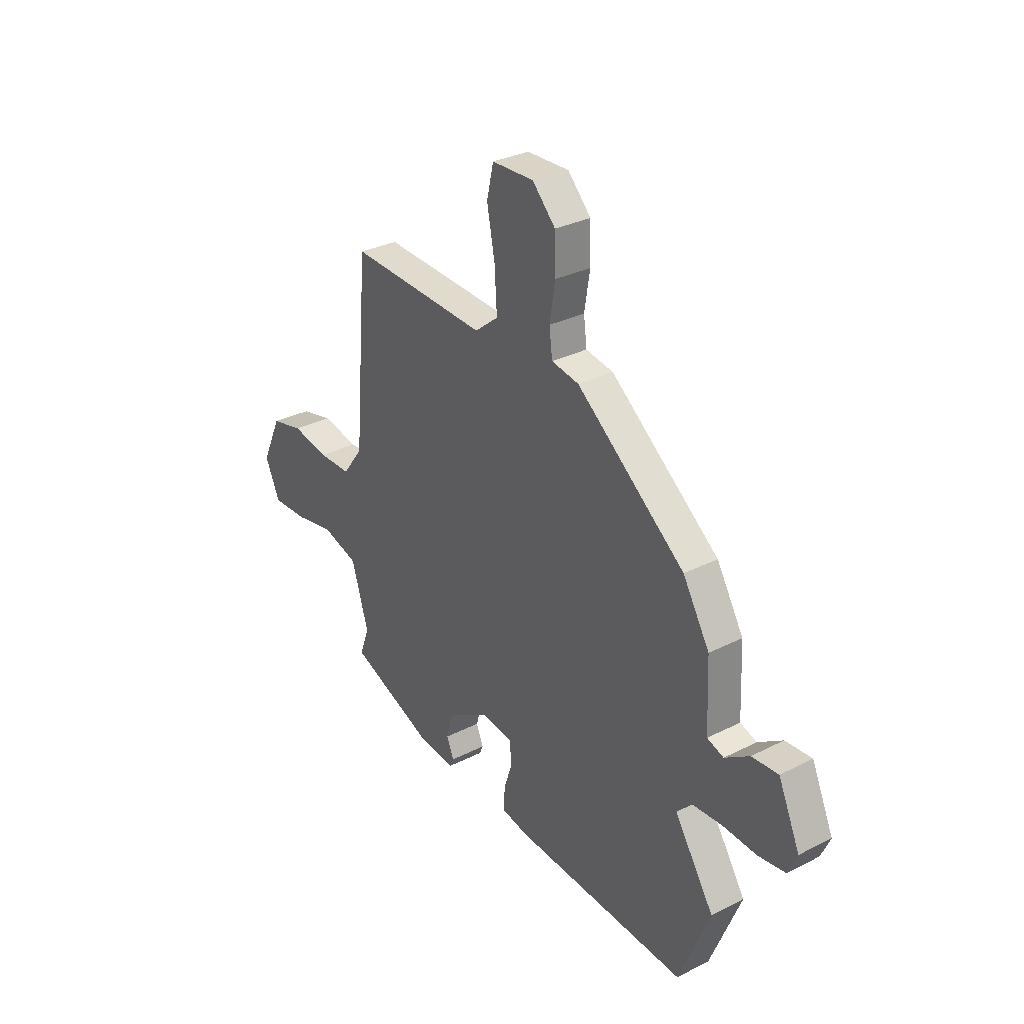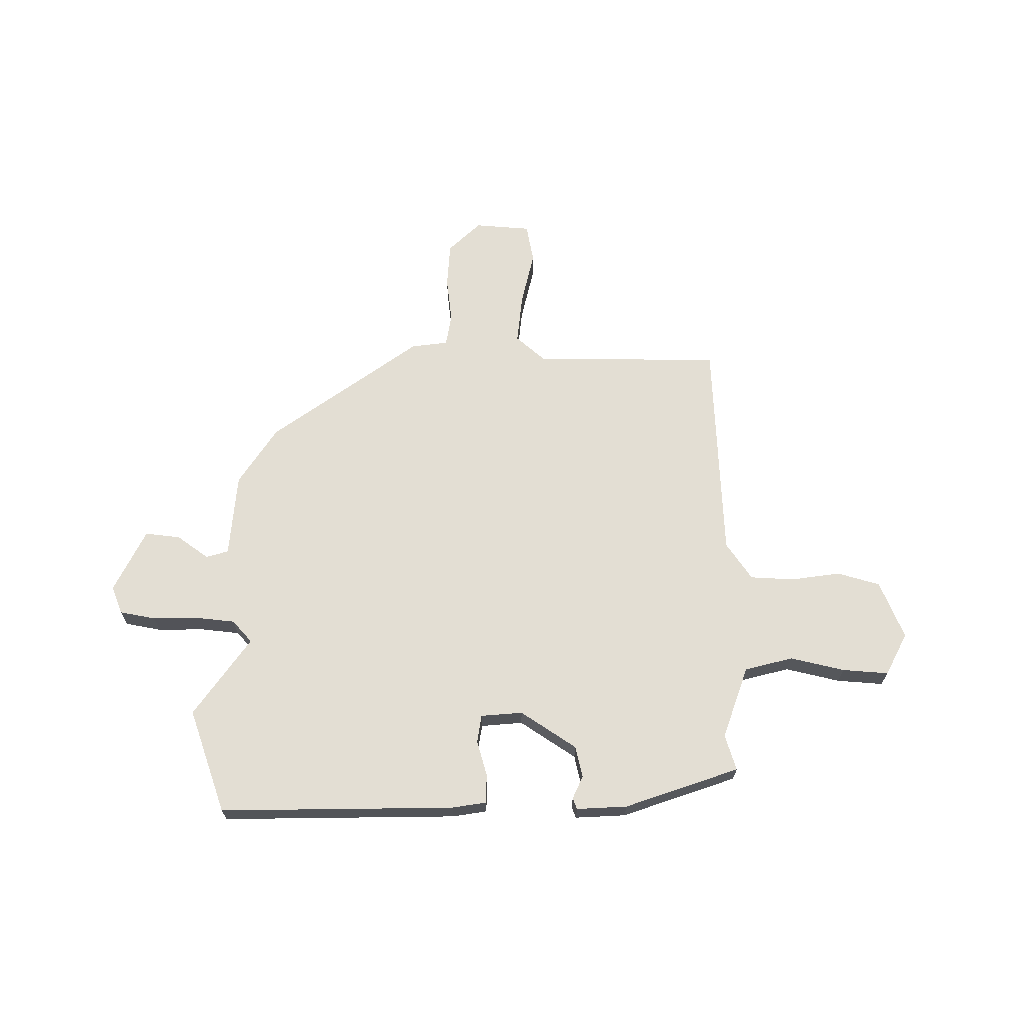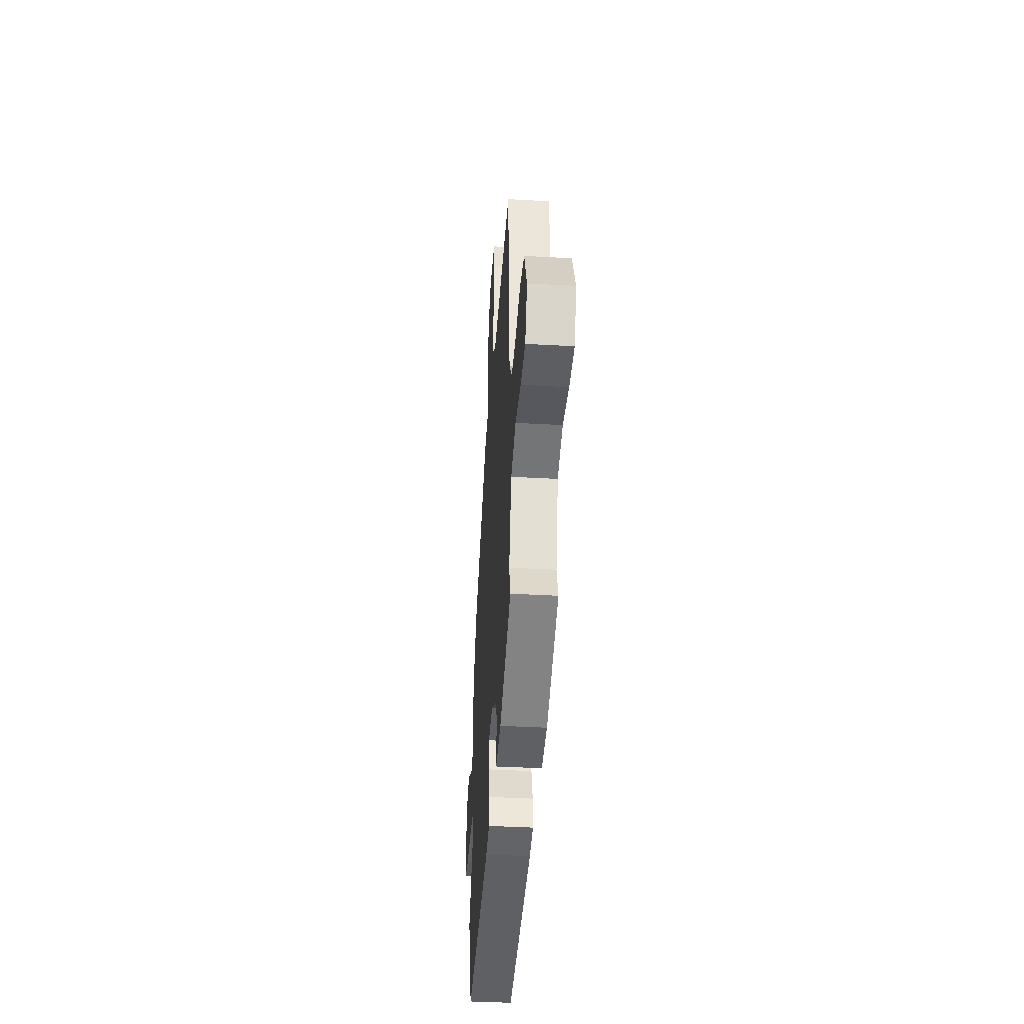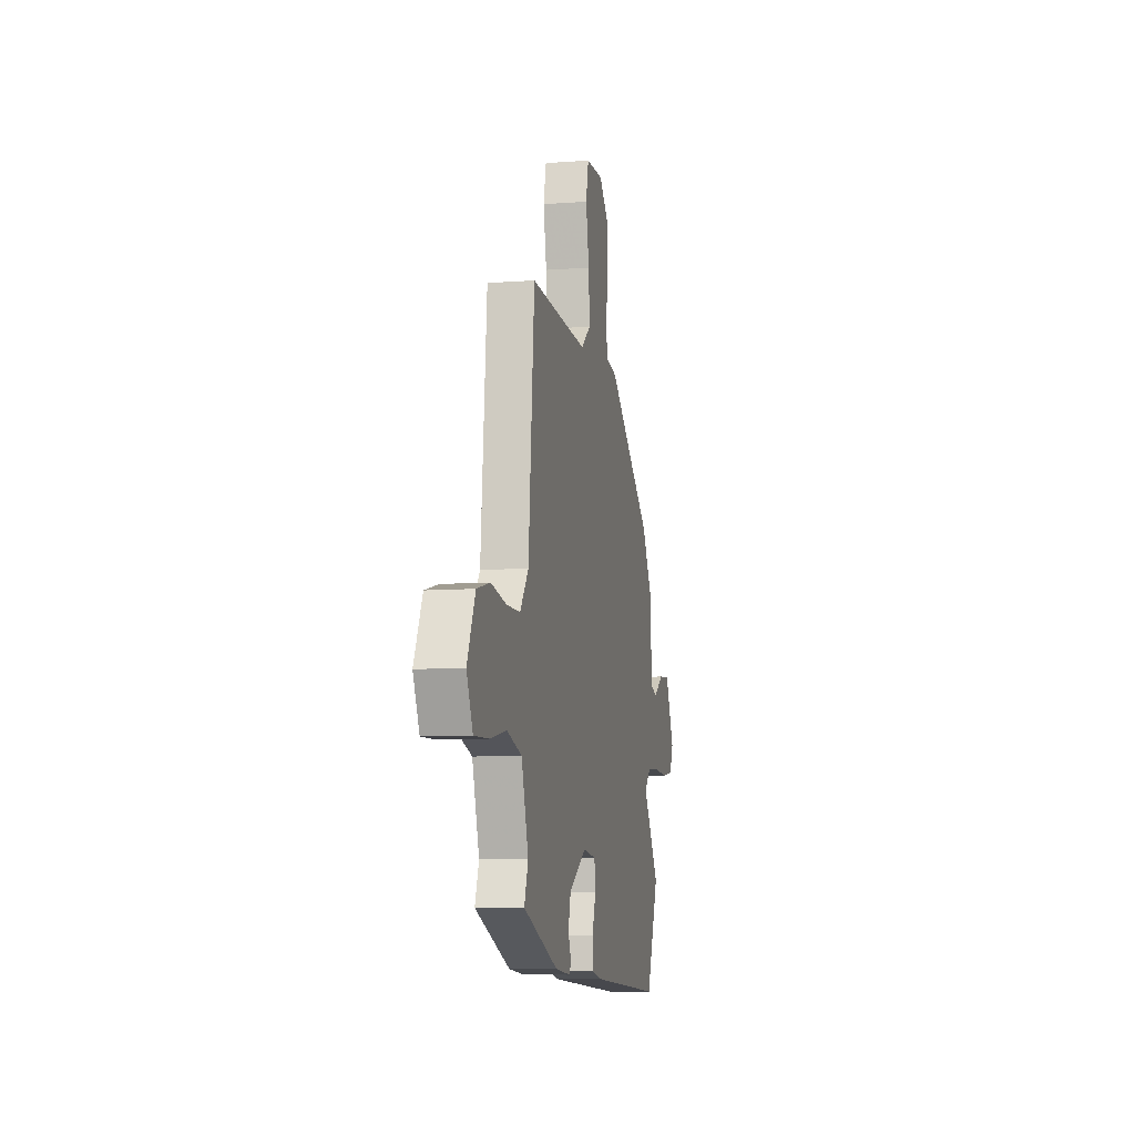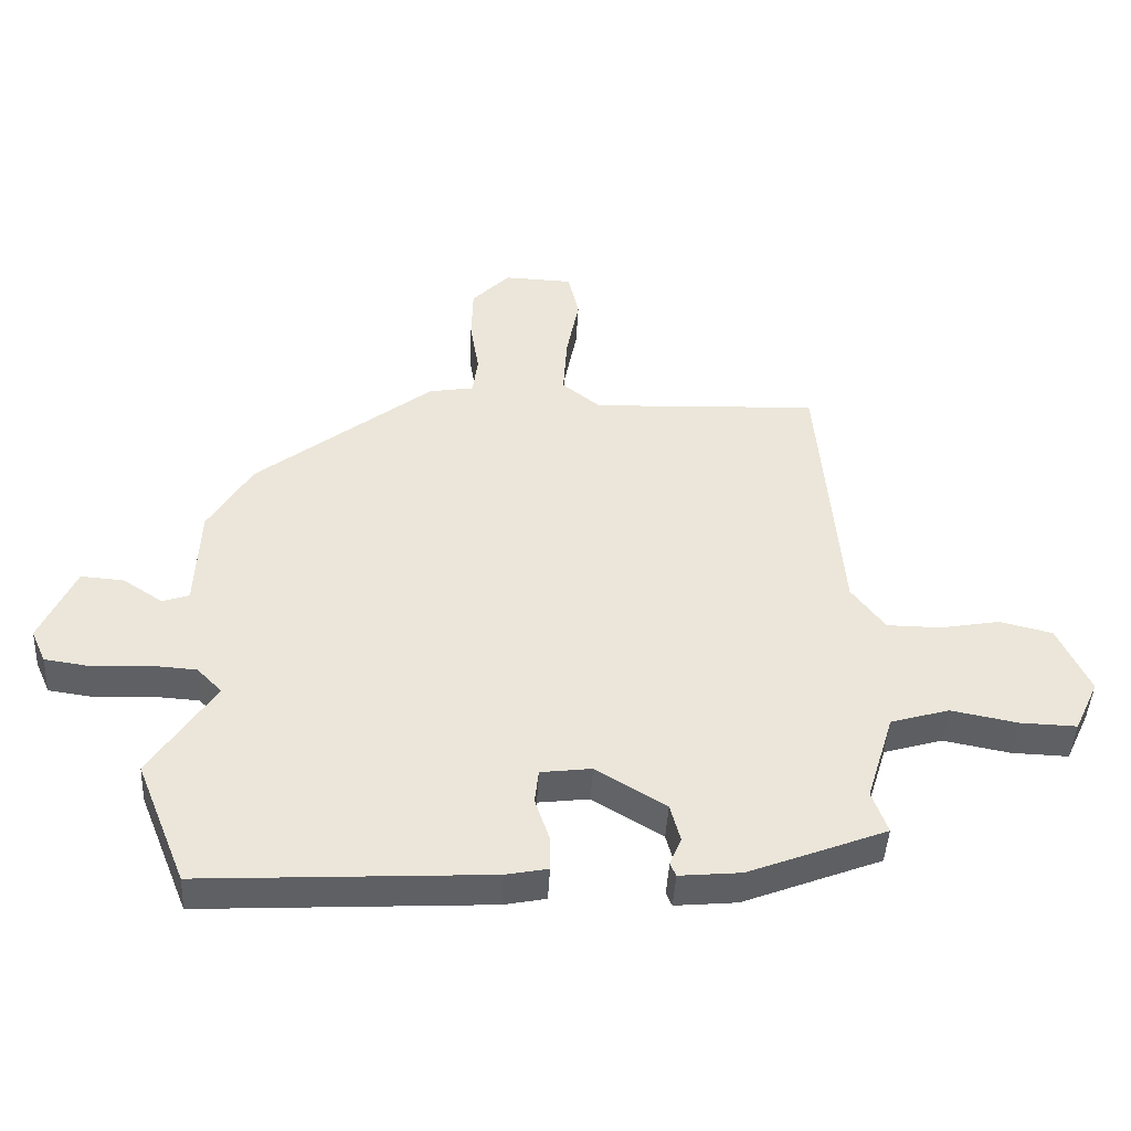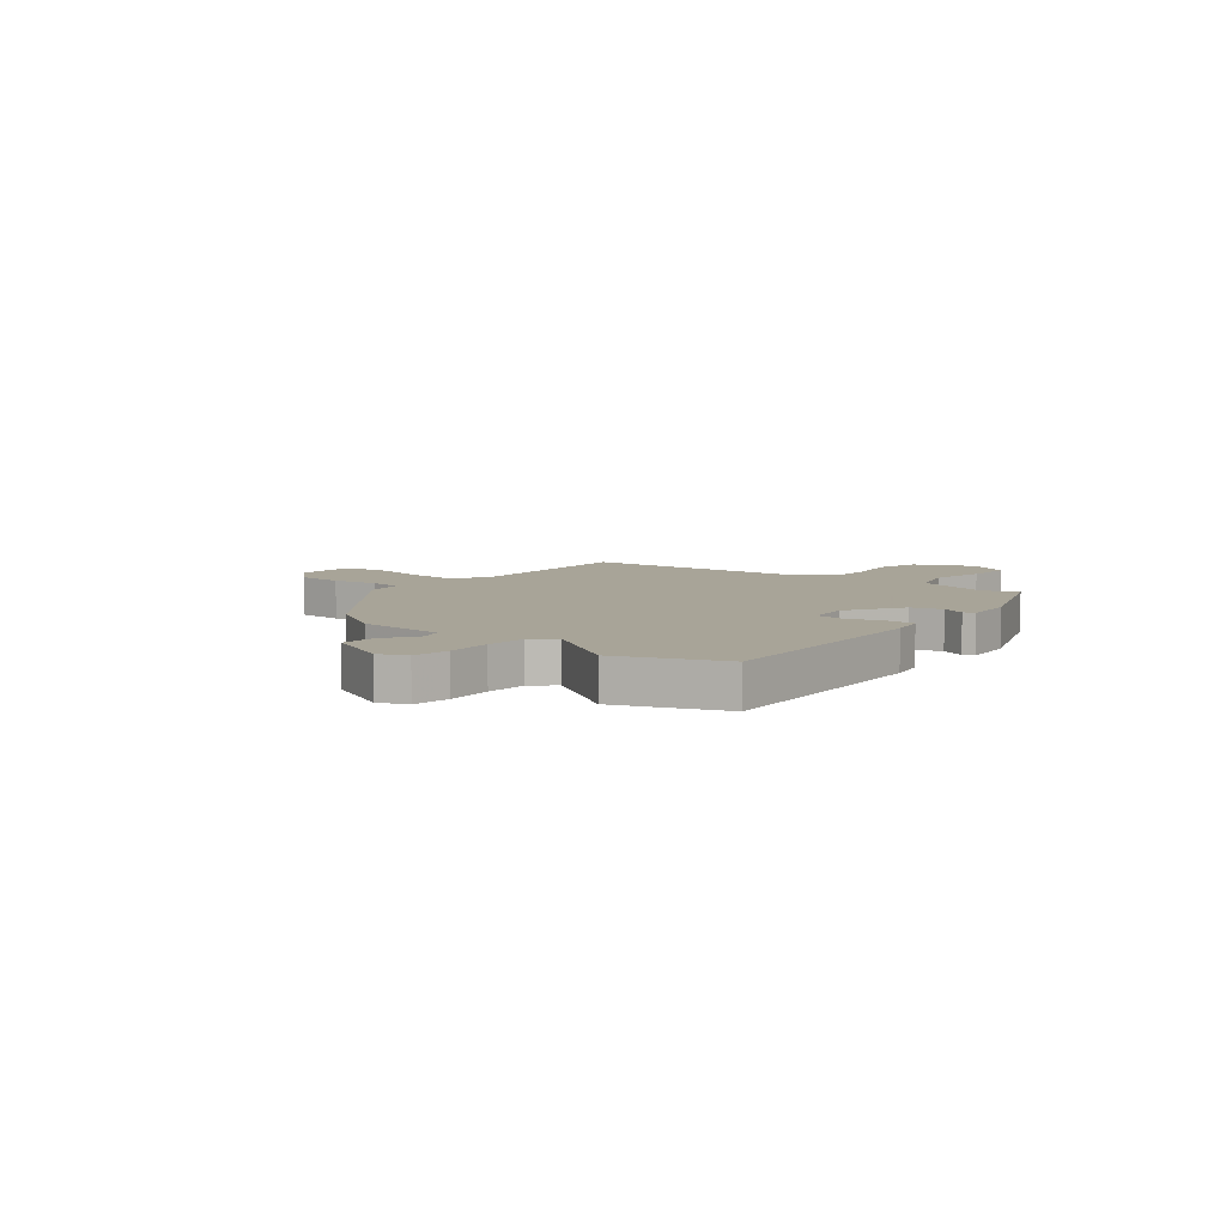
<metadata>
{"format":"obj","ext":"obj","renderer":"f3d","projection":"perspective","resolution":1024,"background":"white","views":[{"elev":31.0,"azim":54.0,"up":"+Z"},{"elev":67.2,"azim":-177.5,"up":"+Y"},{"elev":-39.8,"azim":-94.0,"up":"+Z"},{"elev":-8.7,"azim":-78.4,"up":"+Z"},{"elev":-44.3,"azim":177.0,"up":"+Z"},{"elev":7.0,"azim":129.2,"up":"+Y"}]}
</metadata>
<code>
v -0.446 0.07 0.525
v -0.092 0.07 0.51
v -0.032 0.07 0.558
v -0.038 0.07 0.654
v -0.058 0.07 0.758
v -0.041 0.07 0.832
v 0.066 0.07 0.836
v 0.125 0.07 0.775
v 0.127 0.07 0.689
v 0.113 0.07 0.603
v 0.121 0.07 0.541
v 0.191 0.07 0.529
v 0.467 0.07 0.313
v 0.535 0.07 0.2
v 0.542 0.07 0.039
v 0.584 0.07 0.025
v 0.646 0.07 0.066
v 0.713 0.07 0.071
v 0.768 0.07 -0.051
v 0.745 0.07 -0.103
v 0.676 0.07 -0.113
v 0.59 0.07 -0.108
v 0.515 0.07 -0.113
v 0.476 0.07 -0.153
v 0.577 0.07 -0.307
v 0.499 0.07 -0.502
v 0.051 0.07 -0.477
v -0.014 0.07 -0.464
v -0.013 0.07 -0.409
v 0.009 0.07 -0.342
v 0.003 0.07 -0.289
v -0.076 0.07 -0.279
v -0.185 0.07 -0.345
v -0.201 0.07 -0.404
v -0.183 0.07 -0.448
v -0.192 0.07 -0.469
v -0.288 0.07 -0.46
v -0.503 0.07 -0.376
v -0.479 0.07 -0.309
v -0.522 0.07 -0.169
v -0.613 0.07 -0.142
v -0.717 0.07 -0.162
v -0.805 0.07 -0.165
v -0.843 0.07 -0.083
v -0.793 0.07 0.025
v -0.711 0.07 0.045
v -0.617 0.07 0.028
v -0.534 0.07 0.029
v -0.482 0.07 0.098
v -0.446 0 0.525
v -0.092 0 0.51
v -0.032 0 0.558
v -0.038 0 0.654
v -0.058 0 0.758
v -0.041 0 0.832
v 0.066 0 0.836
v 0.125 0 0.775
v 0.127 0 0.689
v 0.113 0 0.603
v 0.121 0 0.541
v 0.191 0 0.529
v 0.467 0 0.313
v 0.535 0 0.2
v 0.542 0 0.039
v 0.584 0 0.025
v 0.646 0 0.066
v 0.713 0 0.071
v 0.768 0 -0.051
v 0.745 0 -0.103
v 0.676 0 -0.113
v 0.59 0 -0.108
v 0.515 0 -0.113
v 0.476 0 -0.153
v 0.577 0 -0.307
v 0.499 0 -0.502
v 0.051 0 -0.477
v -0.014 0 -0.464
v -0.013 0 -0.409
v 0.009 0 -0.342
v 0.003 0 -0.289
v -0.076 0 -0.279
v -0.185 0 -0.345
v -0.201 0 -0.404
v -0.183 0 -0.448
v -0.192 0 -0.469
v -0.288 0 -0.46
v -0.503 0 -0.376
v -0.479 0 -0.309
v -0.522 0 -0.169
v -0.613 0 -0.142
v -0.717 0 -0.162
v -0.805 0 -0.165
v -0.843 0 -0.083
v -0.793 0 0.025
v -0.711 0 0.045
v -0.617 0 0.028
v -0.534 0 0.029
v -0.482 0 0.098
f 44 45 46 47
f 44 47 48
f 41 42 43 44
f 41 44 48
f 40 41 48 49
f 36 37 38 39
f 34 35 36 39
f 33 34 39 40
f 32 33 40 49
f 27 28 29 30
f 27 30 31
f 24 25 26 27
f 23 24 27 31
f 19 20 21 22
f 19 22 23
f 16 17 18 19
f 15 16 19 23
f 11 12 13 14
f 11 14 15 23
f 7 8 9 10
f 7 10 11
f 4 5 6 7
f 3 4 7 11
f 2 3 11 23
f 23 31 32 49
f 1 2 23 49
f 96 95 94 93
f 97 96 93
f 93 92 91 90
f 97 93 90
f 98 97 90 89
f 88 87 86 85
f 88 85 84 83
f 89 88 83 82
f 98 89 82 81
f 79 78 77 76
f 80 79 76
f 76 75 74 73
f 80 76 73 72
f 71 70 69 68
f 72 71 68
f 68 67 66 65
f 72 68 65 64
f 63 62 61 60
f 72 64 63 60
f 59 58 57 56
f 60 59 56
f 56 55 54 53
f 60 56 53 52
f 72 60 52 51
f 98 81 80 72
f 98 72 51 50
f 1 50 51 2
f 2 51 52 3
f 3 52 53 4
f 4 53 54 5
f 5 54 55 6
f 6 55 56 7
f 7 56 57 8
f 8 57 58 9
f 9 58 59 10
f 10 59 60 11
f 11 60 61 12
f 12 61 62 13
f 13 62 63 14
f 14 63 64 15
f 15 64 65 16
f 16 65 66 17
f 17 66 67 18
f 18 67 68 19
f 19 68 69 20
f 20 69 70 21
f 21 70 71 22
f 22 71 72 23
f 23 72 73 24
f 24 73 74 25
f 25 74 75 26
f 26 75 76 27
f 27 76 77 28
f 28 77 78 29
f 29 78 79 30
f 30 79 80 31
f 31 80 81 32
f 32 81 82 33
f 33 82 83 34
f 34 83 84 35
f 35 84 85 36
f 36 85 86 37
f 37 86 87 38
f 38 87 88 39
f 39 88 89 40
f 40 89 90 41
f 41 90 91 42
f 42 91 92 43
f 43 92 93 44
f 44 93 94 45
f 45 94 95 46
f 46 95 96 47
f 47 96 97 48
f 48 97 98 49
f 49 98 50 1

</code>
